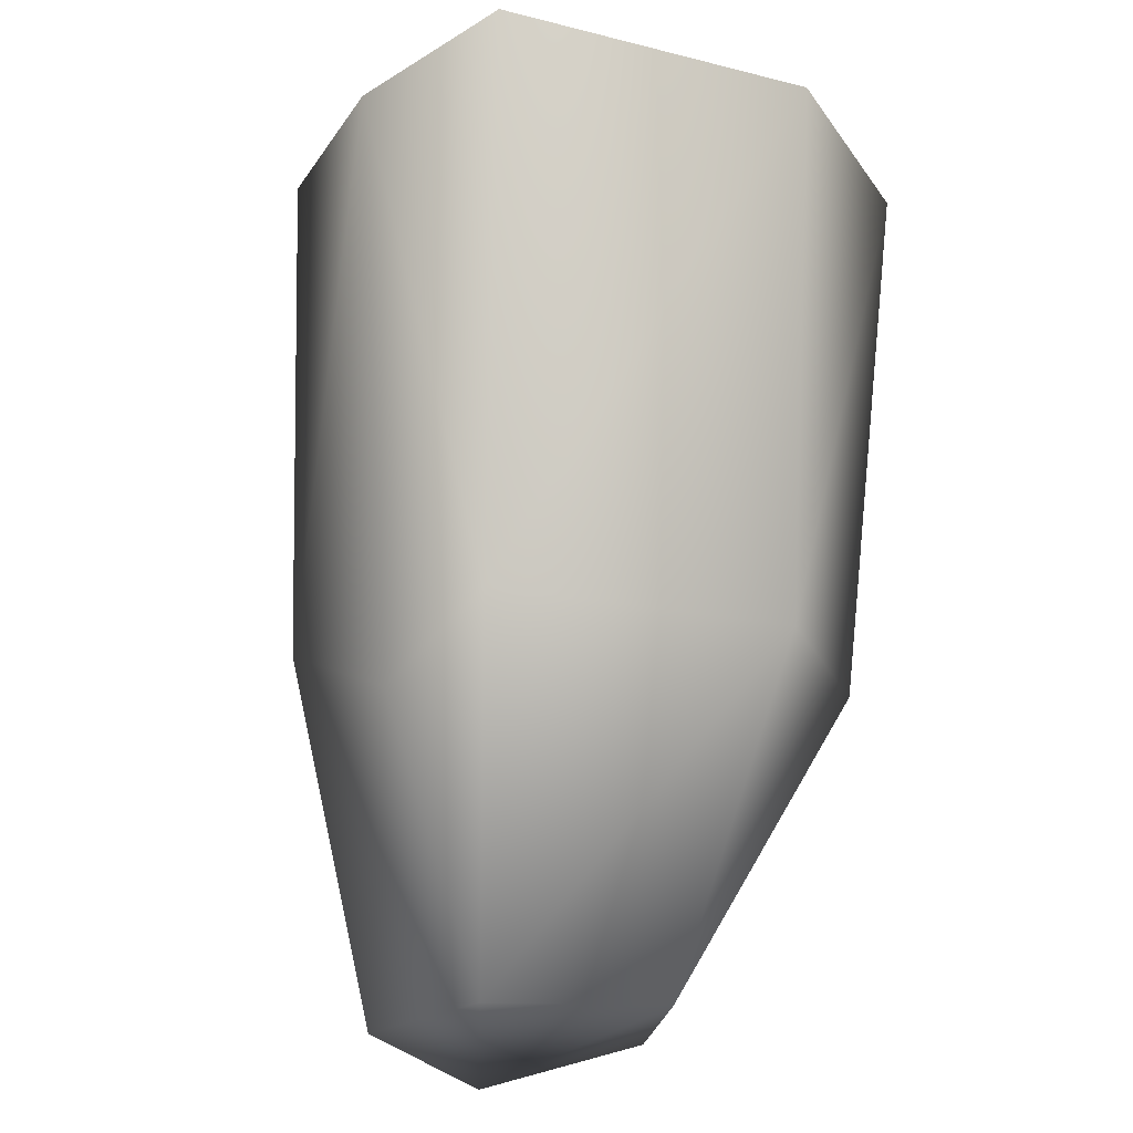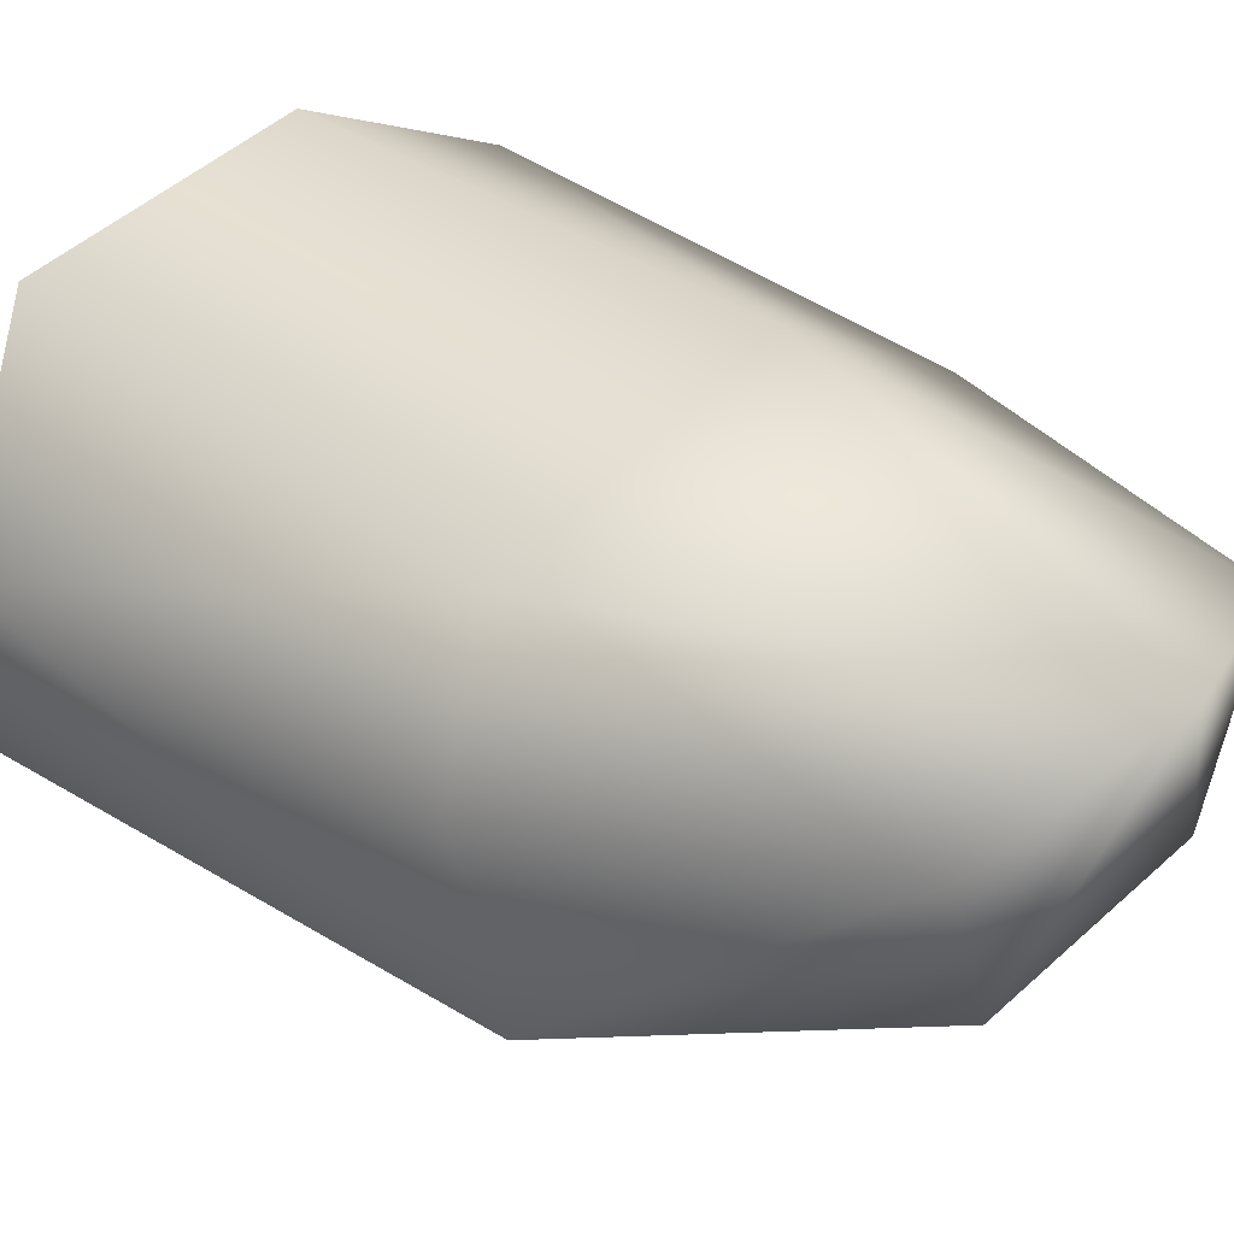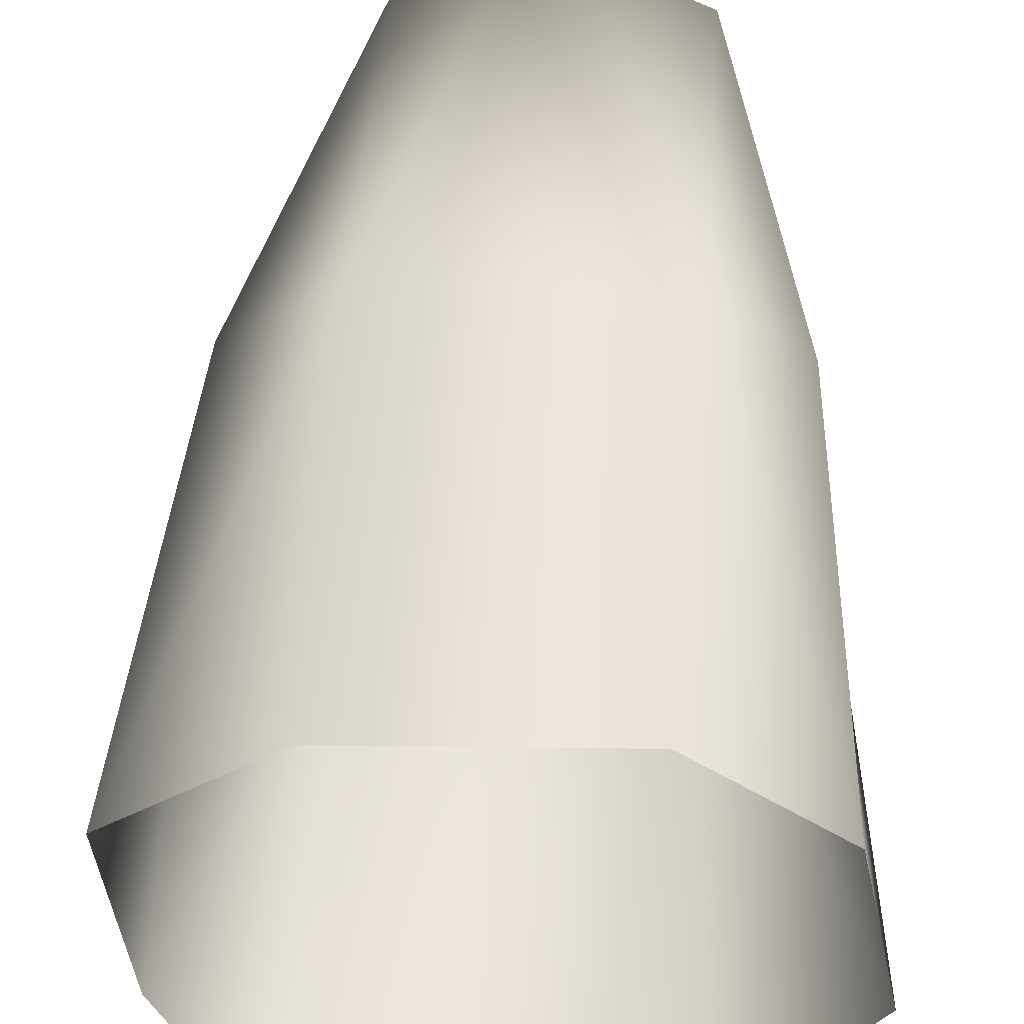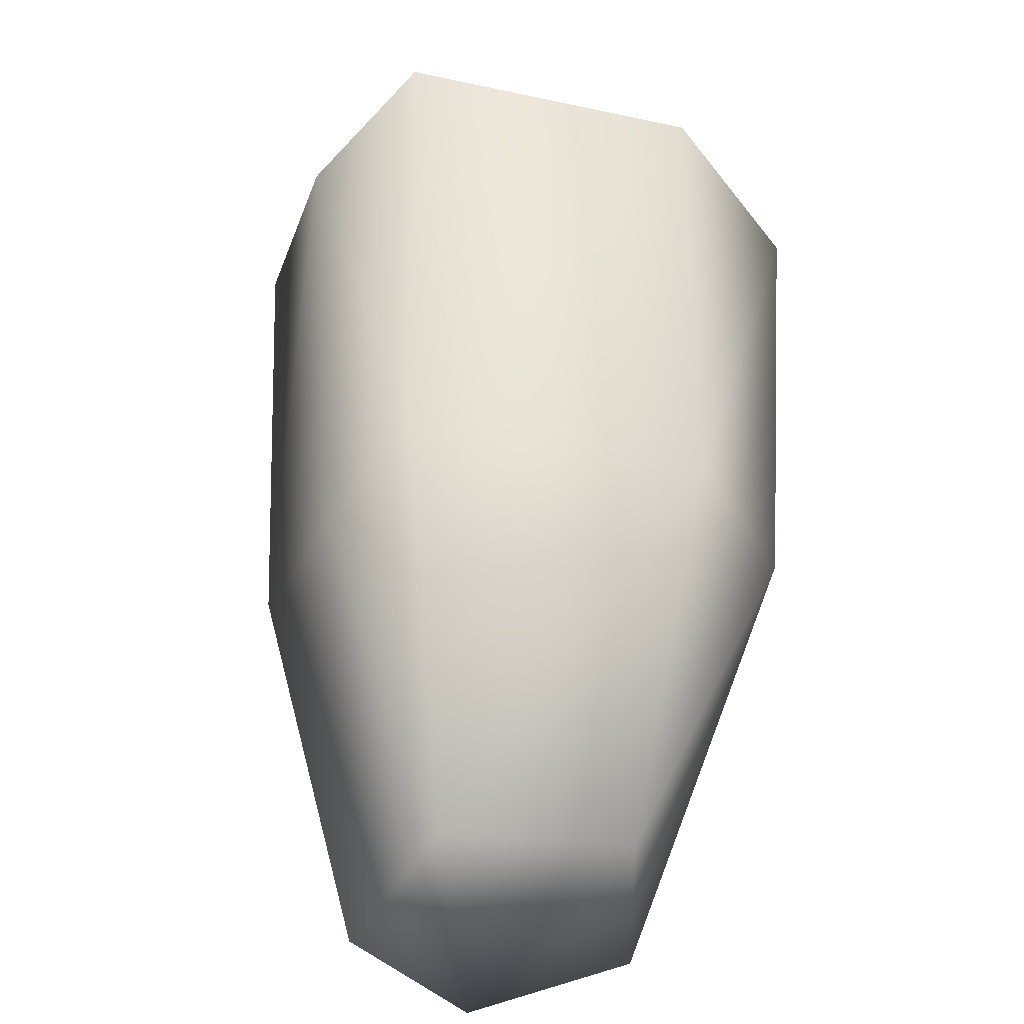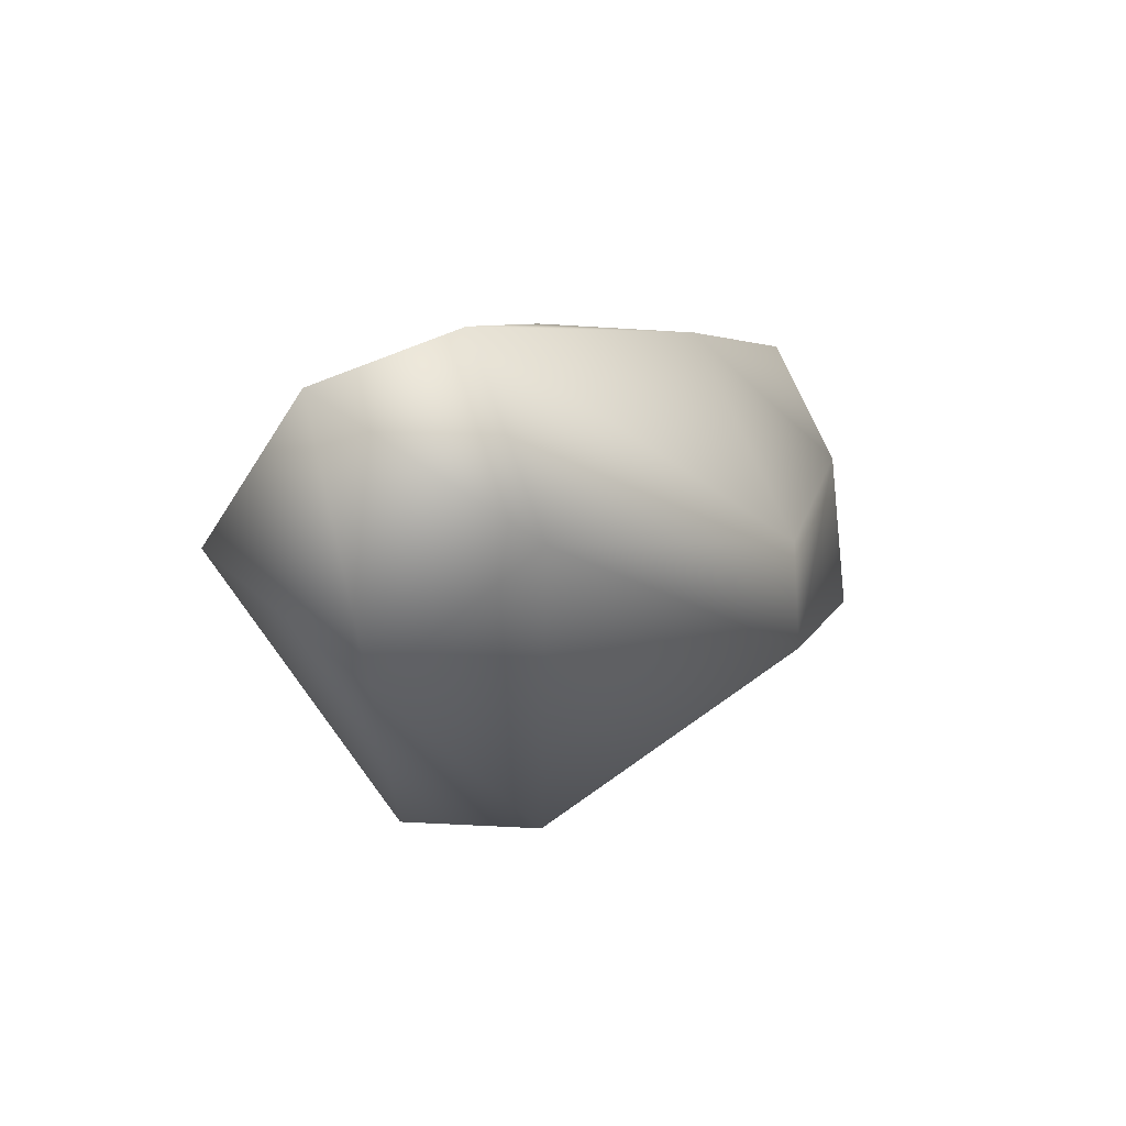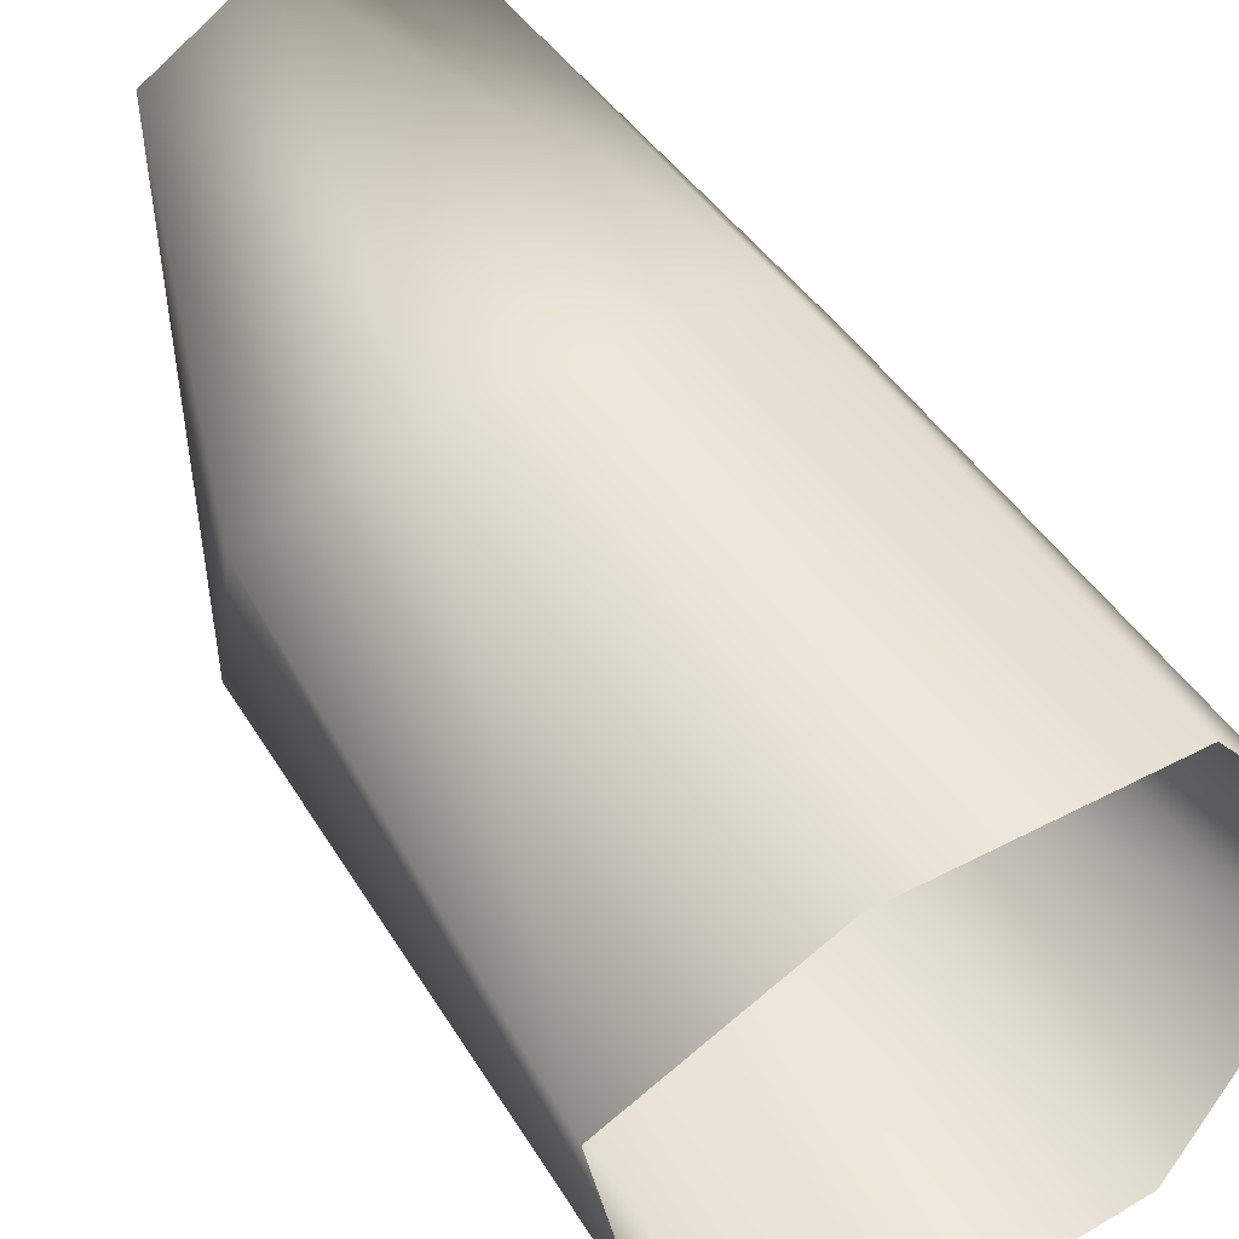
<metadata>
{"format":"obj","ext":"obj","renderer":"f3d","projection":"perspective","resolution":1024,"background":"white","views":[{"elev":-28.2,"azim":-18.0,"up":"+Z"},{"elev":53.1,"azim":131.0,"up":"+Y"},{"elev":35.4,"azim":1.7,"up":"+Y"},{"elev":-54.9,"azim":-9.8,"up":"+Z"},{"elev":-78.2,"azim":-140.0,"up":"+Z"},{"elev":36.0,"azim":-35.6,"up":"+Y"}]}
</metadata>
<code>
v 18 6 -9
v 20 -3 -8
v 18 3 -41
v 20 -3 -8
v 11 -11 -7
v 12 -3 -40
v 12 -3 -40
v 18 3 -41
v 20 -3 -8
v -15 -3 -8
v -11 2 -45
v -7 -4 -41
v -7 -4 -41
v -9 -12 -7
v -15 -3 -8
v -15 -3 -8
v -17 6 -9
v -14 14 -38
v -14 14 -38
v -11 2 -45
v -15 -3 -8
v -17 6 -9
v -7 14 -6
v -7 20 -34
v -7 20 -34
v -14 14 -38
v -17 6 -9
v 18 6 -9
v 17 14 -37
v 11 20 -34
v 11 20 -34
v 9 15 -5
v 18 6 -9
v 18 3 -41
v 17 14 -37
v 18 6 -9
v 10 13 -58
v -2 13 -59
v 2 27 -60
v 12 24 -57
v 10 13 -58
v 2 27 -60
v -2 13 -59
v 10 13 -58
v 12 -3 -40
v 18 3 -41
v 10 13 -58
v 12 24 -57
v 12 -3 -40
v 10 13 -58
v 18 3 -41
v -2 13 -59
v -6 24 -58
v 2 27 -60
v 12 -3 -40
v -7 -4 -41
v -2 13 -59
v -6 24 -58
v -2 13 -59
v -11 2 -45
v -11 2 -45
v -2 13 -59
v -7 -4 -41
v -11 2 -45
v -14 14 -38
v -6 24 -58
v -6 24 -58
v -7 20 -34
v 2 27 -60
v -7 20 -34
v -6 24 -58
v -14 14 -38
v 12 24 -57
v 17 14 -37
v 18 3 -41
v 11 20 -34
v 12 24 -57
v 2 27 -60
v 17 14 -37
v 12 24 -57
v 11 20 -34
v -7 14 -6
v 9 15 -5
v 11 20 -34
v 11 20 -34
v -7 20 -34
v -7 14 -6
v 11 -11 -7
v -9 -12 -7
v -7 -4 -41
v -7 -4 -41
v 12 -3 -40
v 11 -11 -7
v -7 20 -34
v 11 20 -34
v 2 27 -60
f 1 2 3
f 4 5 6
f 7 8 9
f 10 11 12
f 13 14 15
f 16 17 18
f 19 20 21
f 22 23 24
f 25 26 27
f 28 29 30
f 31 32 33
f 34 35 36
f 37 38 39
f 40 41 42
f 43 44 45
f 46 47 48
f 49 50 51
f 52 53 54
f 55 56 57
f 58 59 60
f 61 62 63
f 64 65 66
f 67 68 69
f 70 71 72
f 73 74 75
f 76 77 78
f 79 80 81
f 82 83 84
f 85 86 87
f 88 89 90
f 91 92 93
f 94 95 96

</code>
